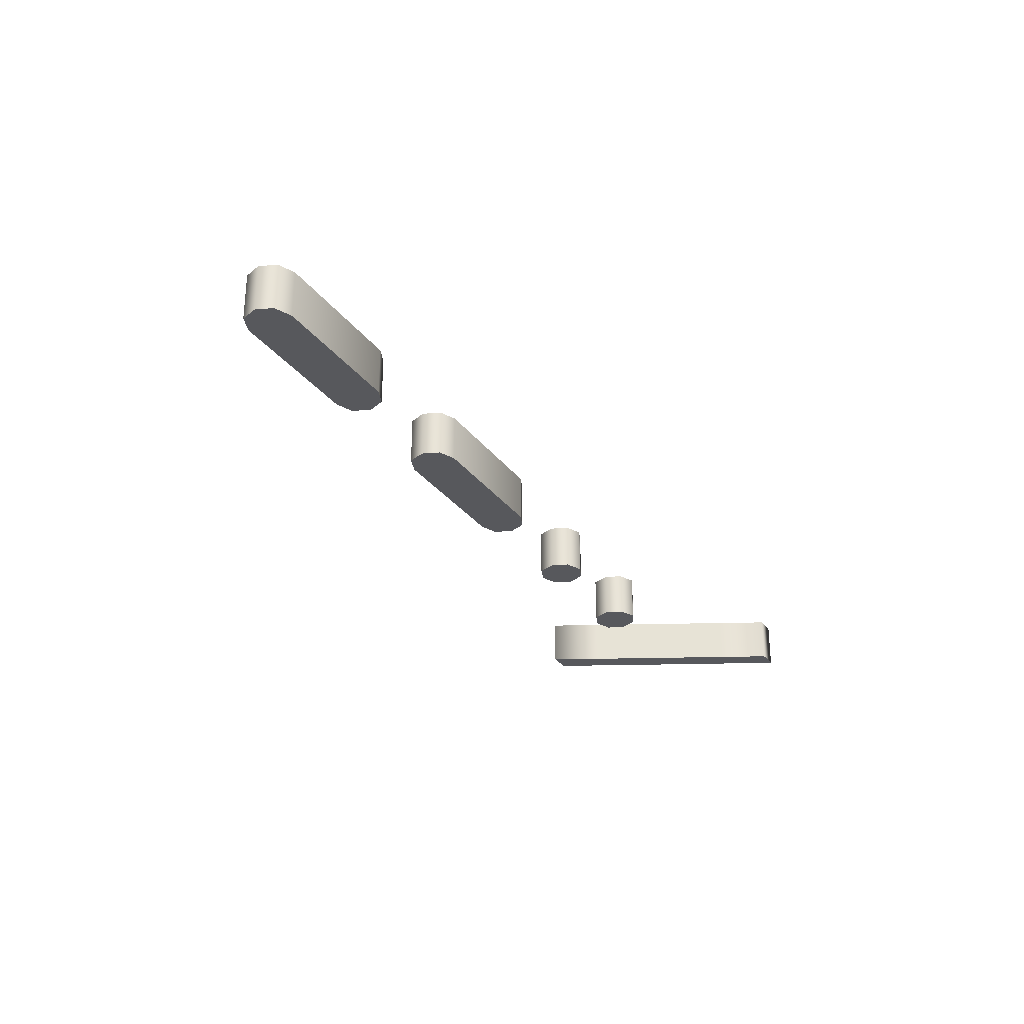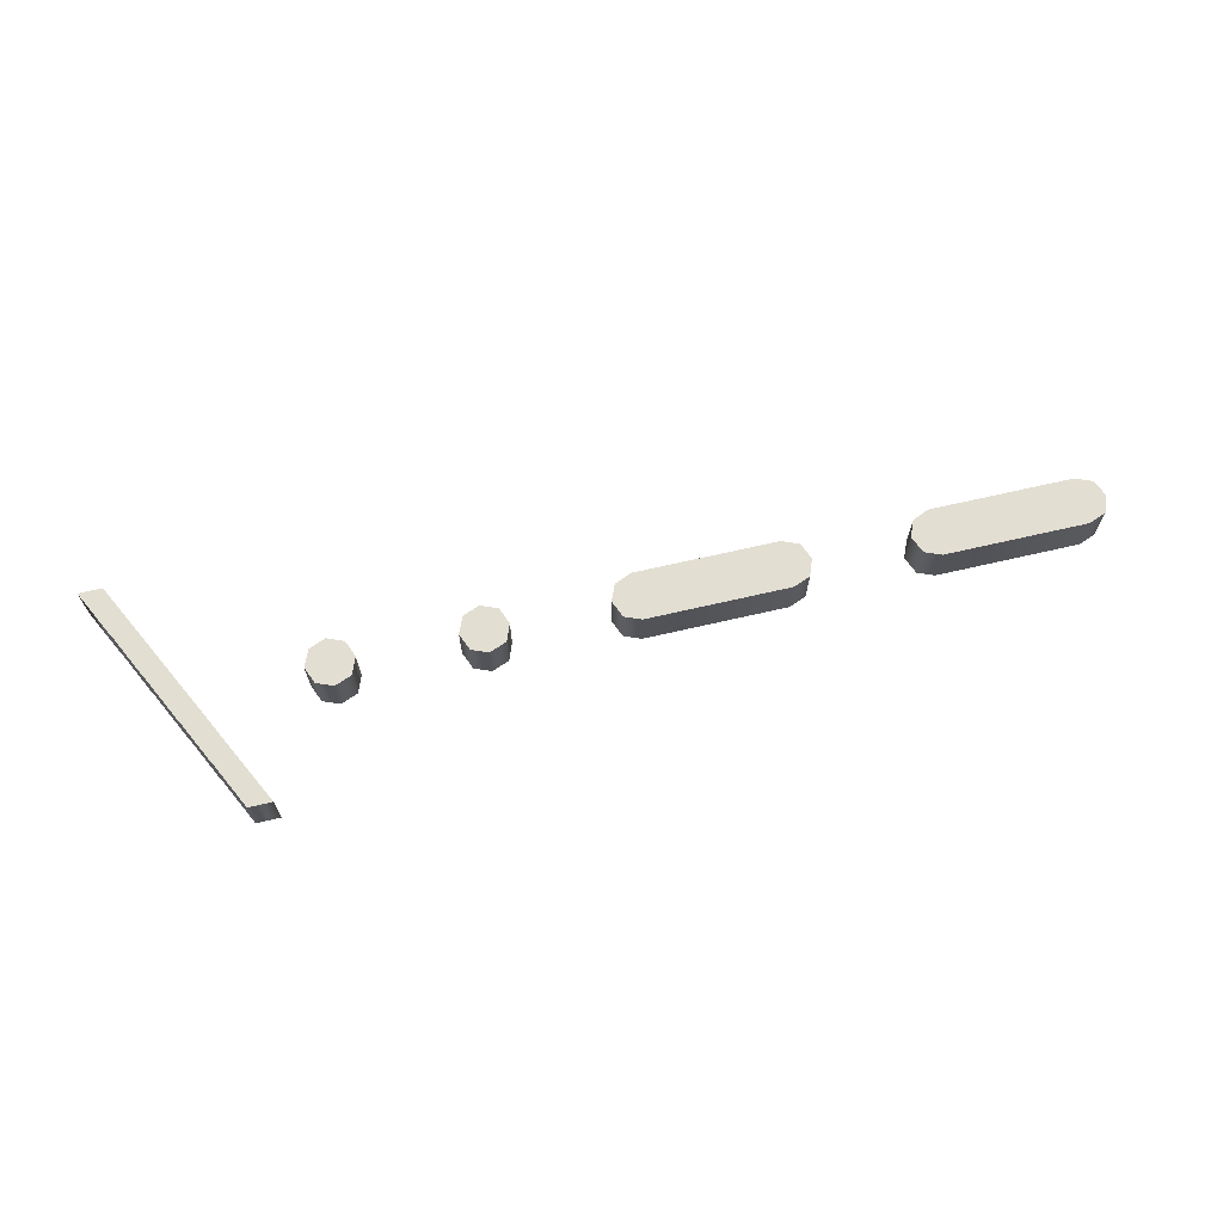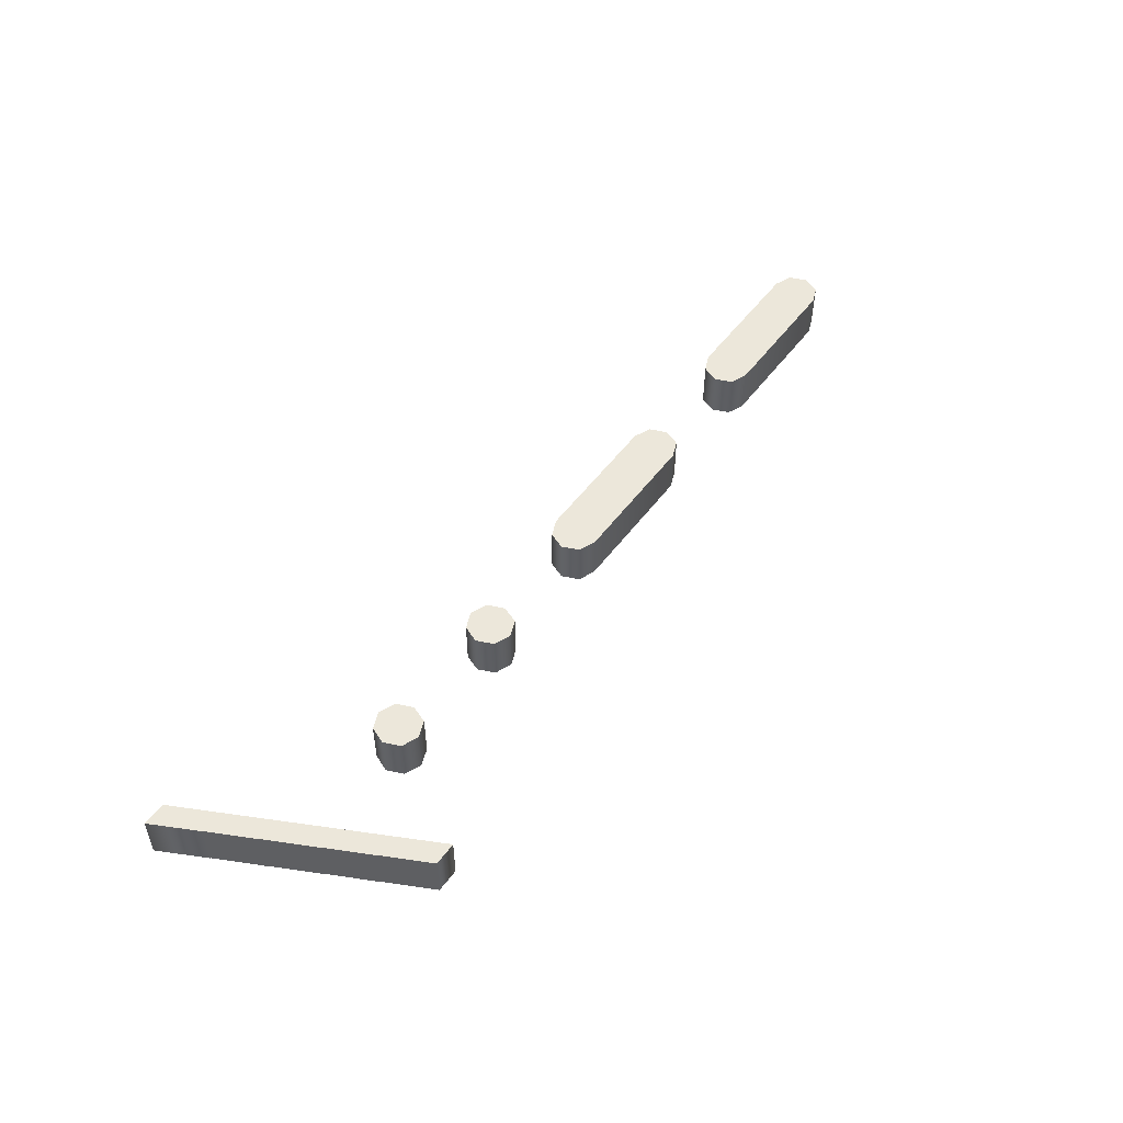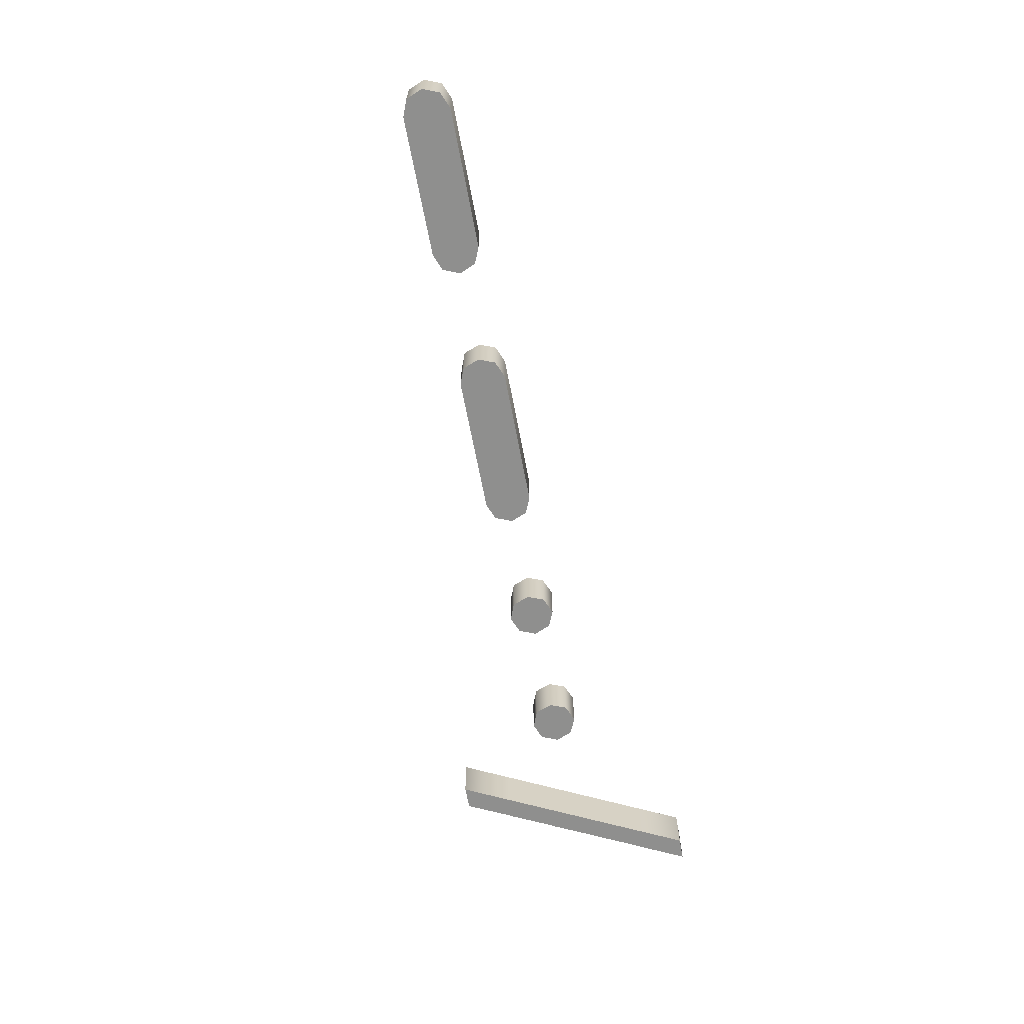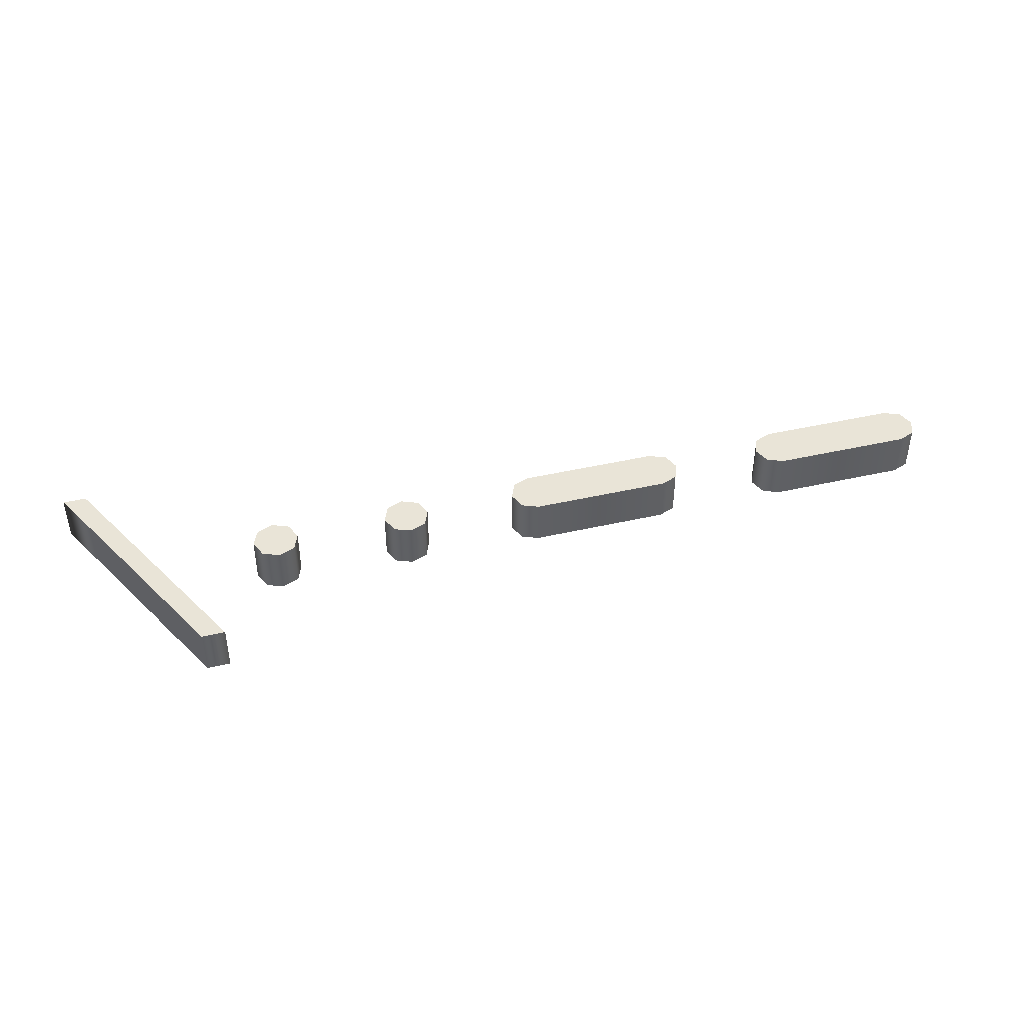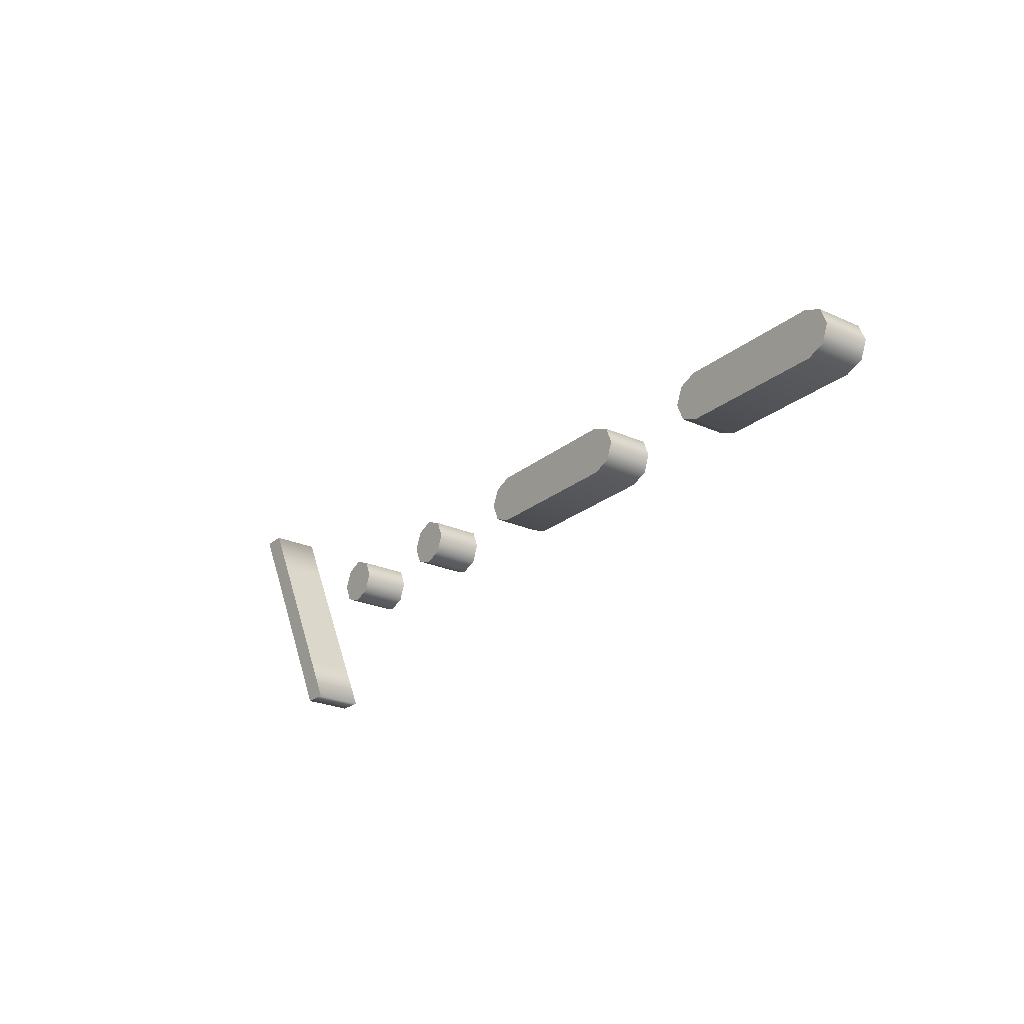
<metadata>
{"format":"obj","ext":"obj","renderer":"f3d","projection":"perspective","resolution":1024,"background":"white","views":[{"elev":-28.7,"azim":118.7,"up":"+Z"},{"elev":67.4,"azim":-13.1,"up":"+Z"},{"elev":51.3,"azim":-54.6,"up":"+Z"},{"elev":-65.3,"azim":100.7,"up":"+Z"},{"elev":43.4,"azim":-15.2,"up":"+Z"},{"elev":-24.0,"azim":53.0,"up":"+Y"}]}
</metadata>
<code>
o z
v -1.5 -0.3 -0.1
v -1.4 -0.3 -0.1
v -1.5 -0.1 -0.1
v -1.6 0.1 -0.1
v -1.7 0.3 -0.1
v -1.8 0.5 -0.1
v -1.9 0.7 -0.1
v -2 0.7 -0.1
v -1.9 0.5 -0.1
v -1.898 0.5 -0.1
v -1.8 0.3 -0.1
v -1.798 0.3 -0.1
v -1.7 0.1 -0.1
v -1.698 0.1 -0.1
v -1.6 -0.1 -0.1
v -1.598 -0.1 -0.1
v 1.3 0.1 -0.1
v 1.9 0.1 -0.1
v 1.972 0.1281 -0.1
v 2 0.2 -0.1
v 1.972 0.2703 -0.1
v 1.9 0.3 -0.1
v 1.3 0.3 -0.1
v 1.23 0.2703 -0.1
v 1.2 0.2 -0.1
v 1.23 0.1281 -0.1
v 0.1 0.1 -0.1
v 0.7 0.1 -0.1
v 0.7719 0.1281 -0.1
v 0.8 0.2 -0.1
v 0.7719 0.2703 -0.1
v 0.7 0.3 -0.1
v 0.1 0.3 -0.1
v 0.02969 0.2703 -0.1
v -0 0.2 -0.1
v 0.02969 0.1281 -0.1
v -0.5 0.1 -0.1
v -0.4281 0.1281 -0.1
v -0.4 0.2 -0.1
v -0.4281 0.2703 -0.1
v -0.5 0.3 -0.1
v -0.5703 0.2703 -0.1
v -0.6 0.2 -0.1
v -0.5703 0.1281 -0.1
v -1.1 0.1 -0.1
v -1.028 0.1281 -0.1
v -1 0.2 -0.1
v -1.028 0.2703 -0.1
v -1.1 0.3 -0.1
v -1.17 0.2703 -0.1
v -1.2 0.2 -0.1
v -1.17 0.1281 -0.1
v -1.5 -0.3 0.1
v -1.4 -0.3 0.1
v -1.5 -0.1 0.1
v -1.6 0.1 0.1
v -1.7 0.3 0.1
v -1.8 0.5 0.1
v -1.9 0.7 0.1
v -2 0.7 0.1
v -1.9 0.5 0.1
v -1.898 0.5 0.1
v -1.8 0.3 0.1
v -1.798 0.3 0.1
v -1.7 0.1 0.1
v -1.698 0.1 0.1
v -1.6 -0.1 0.1
v -1.598 -0.1 0.1
v 1.3 0.1 0.1
v 1.9 0.1 0.1
v 1.972 0.1281 0.1
v 2 0.2 0.1
v 1.972 0.2703 0.1
v 1.9 0.3 0.1
v 1.3 0.3 0.1
v 1.23 0.2703 0.1
v 1.2 0.2 0.1
v 1.23 0.1281 0.1
v 0.1 0.1 0.1
v 0.7 0.1 0.1
v 0.7719 0.1281 0.1
v 0.8 0.2 0.1
v 0.7719 0.2703 0.1
v 0.7 0.3 0.1
v 0.1 0.3 0.1
v 0.02969 0.2703 0.1
v 0 0.2 0.1
v 0.02969 0.1281 0.1
v -0.5 0.1 0.1
v -0.4281 0.1281 0.1
v -0.4 0.2 0.1
v -0.4281 0.2703 0.1
v -0.5 0.3 0.1
v -0.5703 0.2703 0.1
v -0.6 0.2 0.1
v -0.5703 0.1281 0.1
v -1.1 0.1 0.1
v -1.028 0.1281 0.1
v -1 0.2 0.1
v -1.028 0.2703 0.1
v -1.1 0.3 0.1
v -1.17 0.2703 0.1
v -1.2 0.2 0.1
v -1.17 0.1281 0.1
v 1.3 0.1 0.1
v 1.3 0.1 -0.1
v 1.9 0.1 0.1
v 1.9 0.1 -0.1
v 1.972 0.1281 0.1
v 1.972 0.1281 -0.1
v 2 0.2 0.1
v 2 0.2 -0.1
v 1.972 0.2703 0.1
v 1.972 0.2703 -0.1
v 1.9 0.3 0.1
v 1.9 0.3 -0.1
v 1.3 0.3 0.1
v 1.3 0.3 -0.1
v 1.23 0.2703 0.1
v 1.23 0.2703 -0.1
v 1.2 0.2 0.1
v 1.2 0.2 -0.1
v 1.23 0.1281 0.1
v 1.23 0.1281 -0.1
v 0.1 0.1 0.1
v 0.1 0.1 -0.1
v 0.7 0.1 0.1
v 0.7 0.1 -0.1
v 0.7719 0.1281 0.1
v 0.7719 0.1281 -0.1
v 0.8 0.2 0.1
v 0.8 0.2 -0.1
v 0.7719 0.2703 0.1
v 0.7719 0.2703 -0.1
v 0.7 0.3 0.1
v 0.7 0.3 -0.1
v 0.1 0.3 0.1
v 0.1 0.3 -0.1
v 0.02969 0.2703 0.1
v 0.02969 0.2703 -0.1
v 0 0.2 0.1
v -0 0.2 -0.1
v 0.02969 0.1281 0.1
v 0.02969 0.1281 -0.1
v -0.5 0.1 0.1
v -0.5 0.1 -0.1
v -0.4281 0.1281 0.1
v -0.4281 0.1281 -0.1
v -0.4 0.2 0.1
v -0.4 0.2 -0.1
v -0.4281 0.2703 0.1
v -0.4281 0.2703 -0.1
v -0.5 0.3 0.1
v -0.5 0.3 -0.1
v -0.5703 0.2703 0.1
v -0.5703 0.2703 -0.1
v -0.6 0.2 0.1
v -0.6 0.2 -0.1
v -0.5703 0.1281 0.1
v -0.5703 0.1281 -0.1
v -1.1 0.1 0.1
v -1.1 0.1 -0.1
v -1.028 0.1281 0.1
v -1.028 0.1281 -0.1
v -1 0.2 0.1
v -1 0.2 -0.1
v -1.028 0.2703 0.1
v -1.028 0.2703 -0.1
v -1.1 0.3 0.1
v -1.1 0.3 -0.1
v -1.17 0.2703 0.1
v -1.17 0.2703 -0.1
v -1.2 0.2 0.1
v -1.2 0.2 -0.1
v -1.17 0.1281 0.1
v -1.17 0.1281 -0.1
v -1.5 -0.3 0.1
v -1.5 -0.3 -0.1
v -1.4 -0.3 0.1
v -1.4 -0.3 -0.1
v -1.5 -0.1 0.1
v -1.5 -0.1 -0.1
v -1.6 0.1 0.1
v -1.6 0.1 -0.1
v -1.7 0.3 0.1
v -1.7 0.3 -0.1
v -1.8 0.5 0.1
v -1.8 0.5 -0.1
v -1.9 0.7 0.1
v -1.9 0.7 -0.1
v -2 0.7 0.1
v -2 0.7 -0.1
v -1.9 0.5 0.1
v -1.9 0.5 -0.1
v -1.898 0.5 0.1
v -1.898 0.5 -0.1
v -1.8 0.3 0.1
v -1.8 0.3 -0.1
v -1.798 0.3 0.1
v -1.798 0.3 -0.1
v -1.7 0.1 0.1
v -1.7 0.1 -0.1
v -1.698 0.1 0.1
v -1.698 0.1 -0.1
v -1.6 -0.1 0.1
v -1.6 -0.1 -0.1
v -1.598 -0.1 0.1
v -1.598 -0.1 -0.1
f 21 23 22
f 21 24 23
f 20 24 21
f 20 25 24
f 19 25 20
f 19 26 25
f 18 26 19
f 18 17 26
f 31 33 32
f 31 34 33
f 30 34 31
f 30 35 34
f 29 35 30
f 29 36 35
f 28 36 29
f 28 27 36
f 40 42 41
f 39 42 40
f 39 43 42
f 38 43 39
f 38 44 43
f 37 44 38
f 48 50 49
f 47 50 48
f 47 51 50
f 46 51 47
f 46 52 51
f 45 52 46
f 6 8 7
f 6 9 8
f 5 10 6
f 10 9 6
f 5 11 10
f 4 12 5
f 12 11 5
f 4 13 12
f 3 14 4
f 14 13 4
f 3 15 14
f 2 16 3
f 16 15 3
f 2 1 16
f 73 74 75
f 73 75 76
f 72 73 76
f 72 76 77
f 71 72 77
f 71 77 78
f 70 71 78
f 70 78 69
f 83 84 85
f 83 85 86
f 82 83 86
f 82 86 87
f 81 82 87
f 81 87 88
f 80 81 88
f 80 88 79
f 92 93 94
f 91 92 94
f 91 94 95
f 90 91 95
f 90 95 96
f 89 90 96
f 100 101 102
f 99 100 102
f 99 102 103
f 98 99 103
f 98 103 104
f 97 98 104
f 58 59 60
f 58 60 61
f 57 58 62
f 62 58 61
f 57 62 63
f 56 57 64
f 64 57 63
f 56 64 65
f 55 56 66
f 66 56 65
f 55 66 67
f 54 55 68
f 68 55 67
f 54 68 53
f 106 108 107 105
f 108 110 109 107
f 110 112 111 109
f 112 114 113 111
f 114 116 115 113
f 116 118 117 115
f 118 120 119 117
f 120 122 121 119
f 122 124 123 121
f 124 106 105 123
f 126 128 127 125
f 128 130 129 127
f 130 132 131 129
f 132 134 133 131
f 134 136 135 133
f 136 138 137 135
f 138 140 139 137
f 140 142 141 139
f 142 144 143 141
f 144 126 125 143
f 146 148 147 145
f 148 150 149 147
f 150 152 151 149
f 152 154 153 151
f 154 156 155 153
f 156 158 157 155
f 158 160 159 157
f 160 146 145 159
f 162 164 163 161
f 164 166 165 163
f 166 168 167 165
f 168 170 169 167
f 170 172 171 169
f 172 174 173 171
f 174 176 175 173
f 176 162 161 175
f 178 180 179 177
f 180 182 181 179
f 182 184 183 181
f 184 186 185 183
f 186 188 187 185
f 188 190 189 187
f 190 192 191 189
f 192 194 193 191
f 194 196 195 193
f 196 198 197 195
f 198 200 199 197
f 200 202 201 199
f 202 204 203 201
f 204 206 205 203
f 206 208 207 205
f 208 178 177 207

</code>
